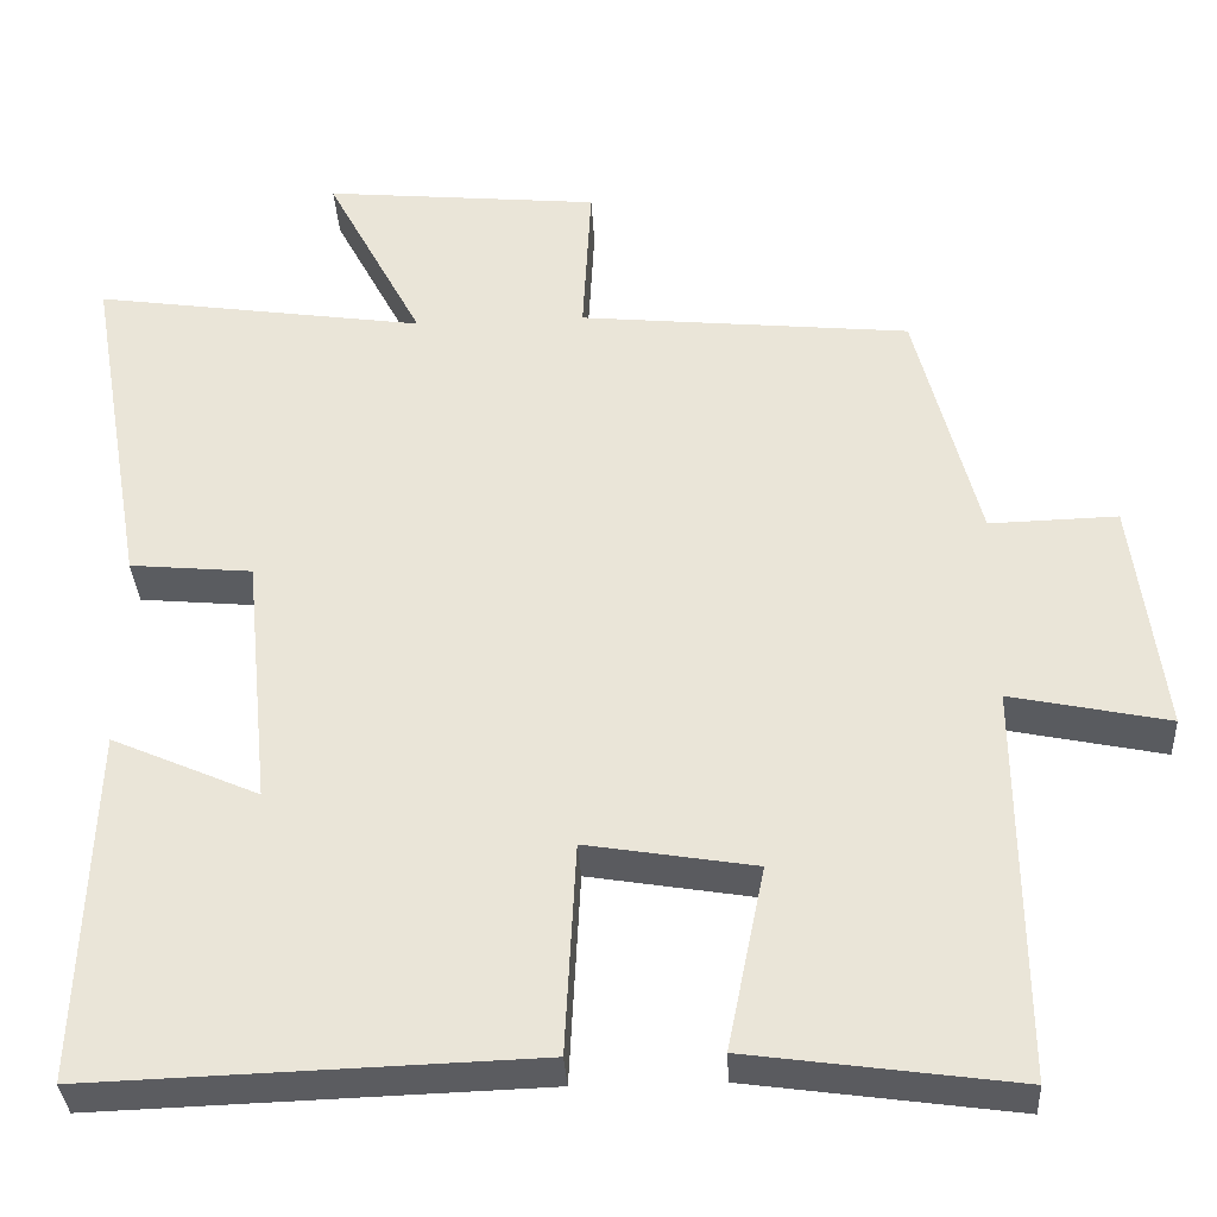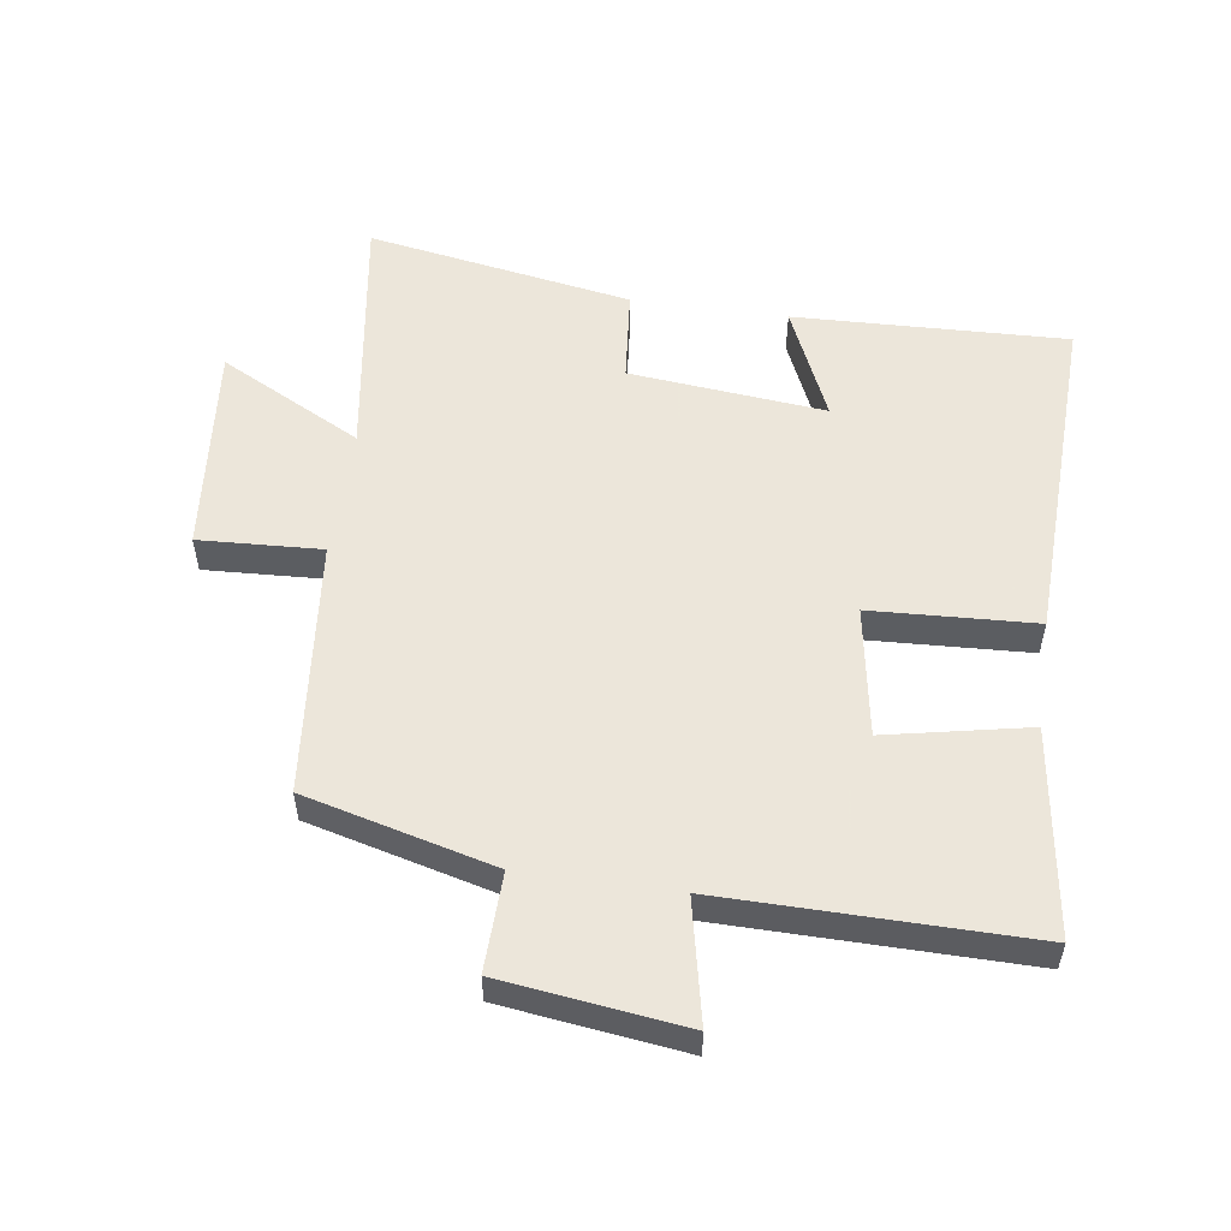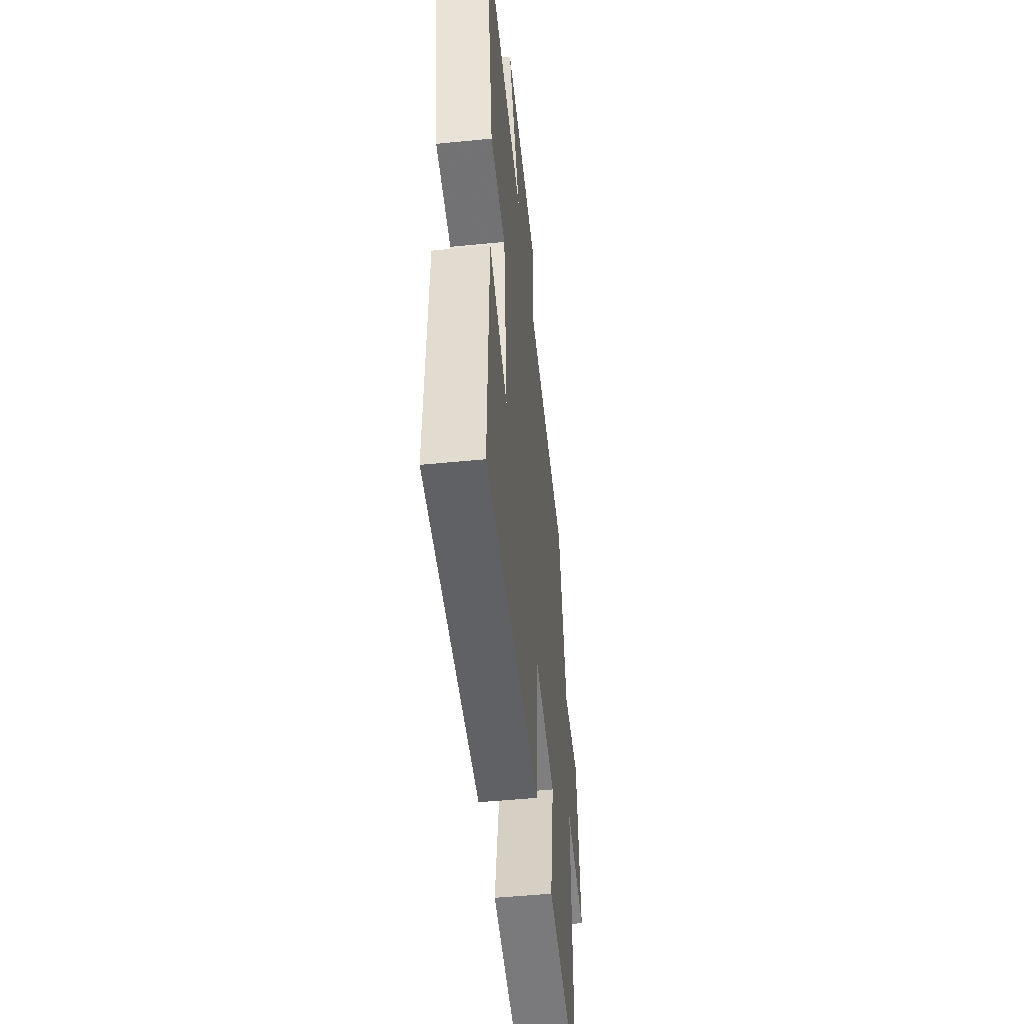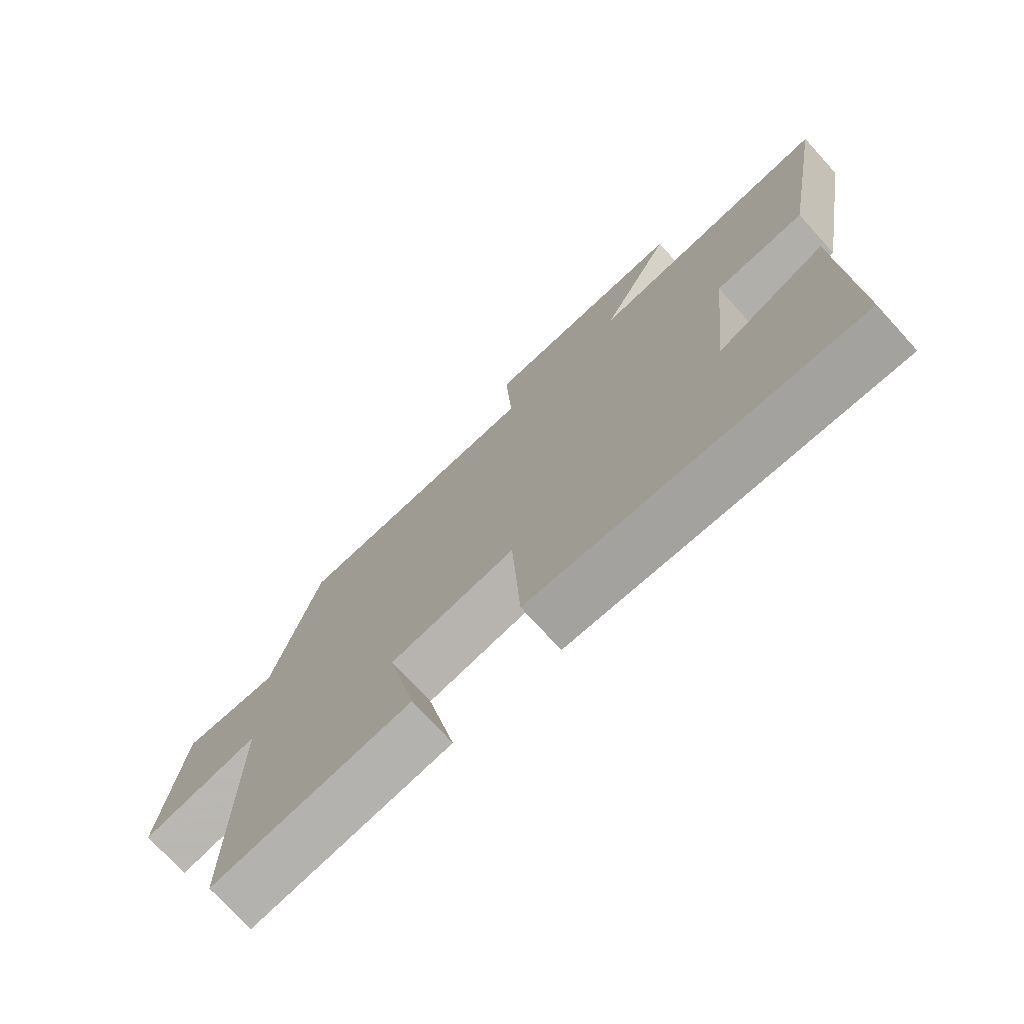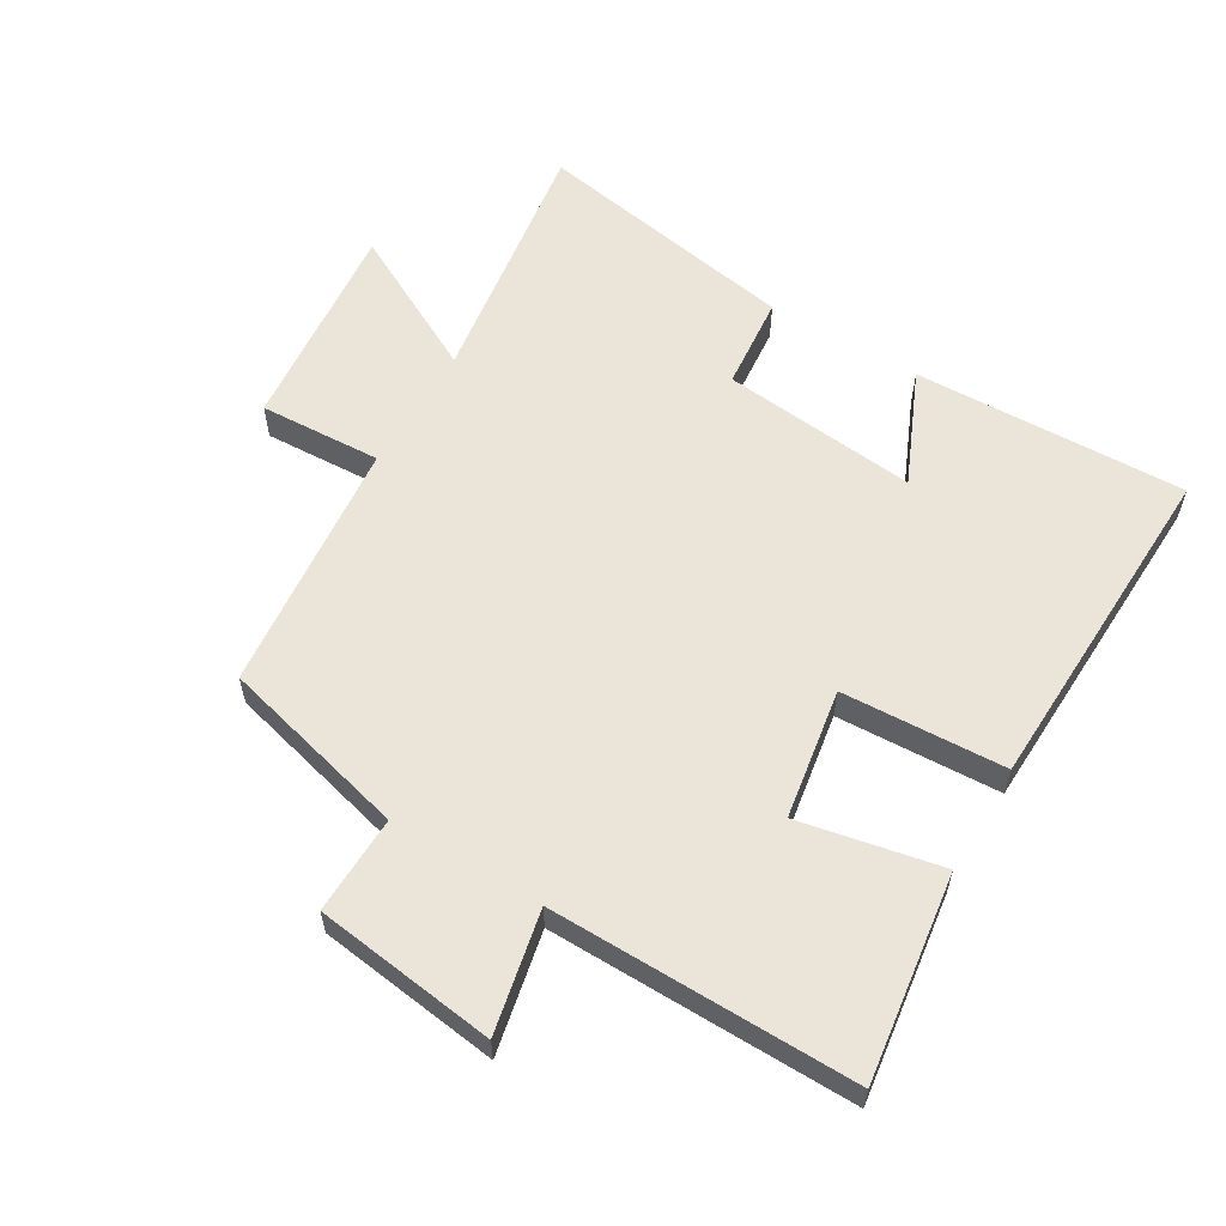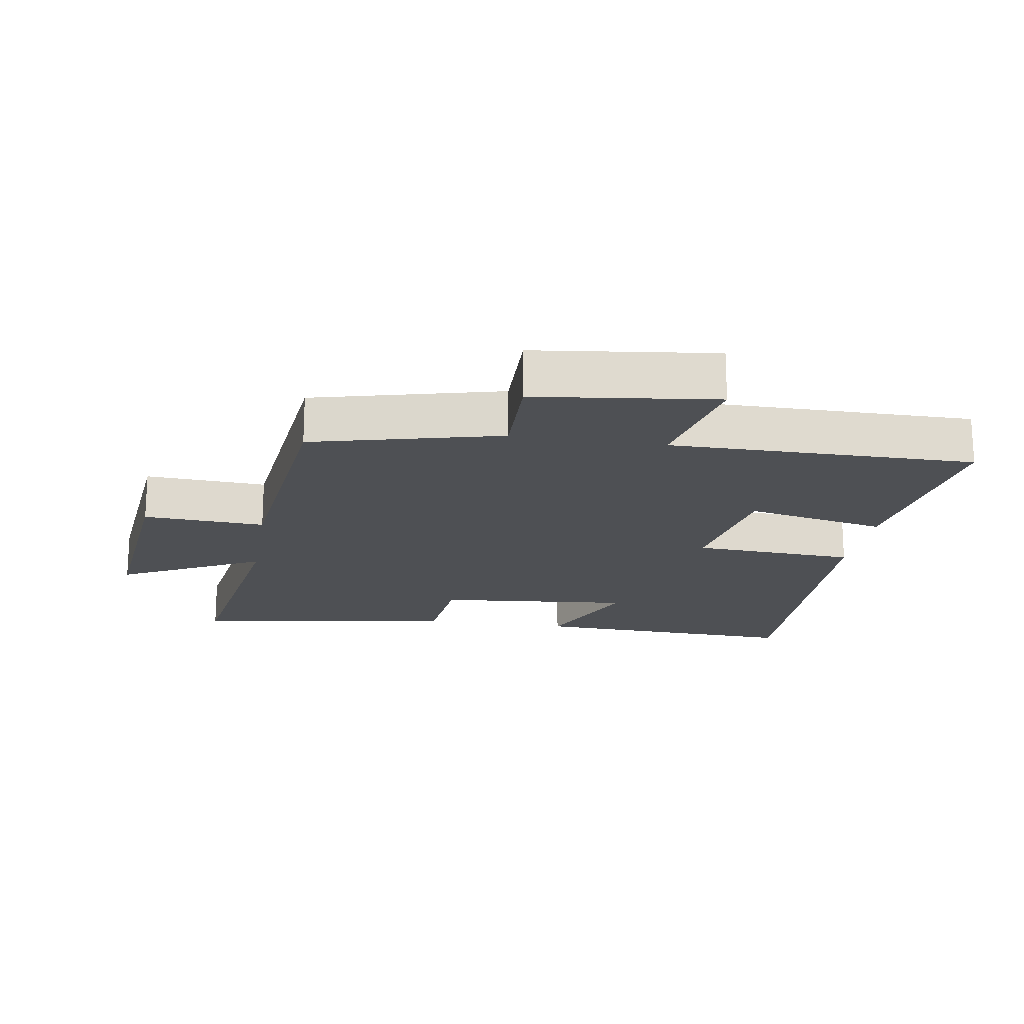
<metadata>
{"format":"obj","ext":"obj","renderer":"f3d","projection":"perspective","resolution":1024,"background":"white","views":[{"elev":-34.7,"azim":3.2,"up":"+Z"},{"elev":54.2,"azim":98.2,"up":"+Y"},{"elev":-50.3,"azim":-83.8,"up":"+Z"},{"elev":-73.9,"azim":-137.7,"up":"+Z"},{"elev":58.9,"azim":120.9,"up":"+Y"},{"elev":-18.8,"azim":80.6,"up":"+Y"}]}
</metadata>
<code>
v 0.504 0.07 -0.545
v 0.184 0.07 -0.5
v 0.229 0.07 -0.28
v 0.027 0.07 -0.246
v 0.014 0.07 -0.5
v -0.515 0.07 -0.517
v -0.5 0.07 -0.093
v -0.324 0.07 -0.171
v -0.354 0.07 0.133
v -0.5 0.07 0.147
v -0.571 0.07 0.559
v -0.175 0.07 0.5
v -0.291 0.07 0.722
v 0.039 0.07 0.69
v 0.029 0.07 0.5
v 0.425 0.07 0.46
v 0.5 0.07 0.167
v 0.653 0.07 0.171
v 0.689 0.07 -0.111
v 0.5 0.07 -0.071
v 0.504 0 -0.545
v 0.184 0 -0.5
v 0.229 0 -0.28
v 0.027 0 -0.246
v 0.014 0 -0.5
v -0.515 0 -0.517
v -0.5 0 -0.093
v -0.324 0 -0.171
v -0.354 0 0.133
v -0.5 0 0.147
v -0.571 0 0.559
v -0.175 0 0.5
v -0.291 0 0.722
v 0.039 0 0.69
v 0.029 0 0.5
v 0.425 0 0.46
v 0.5 0 0.167
v 0.653 0 0.171
v 0.689 0 -0.111
v 0.5 0 -0.071
f 17 18 19 20
f 15 16 17 20
f 15 20 1
f 12 13 14 15
f 12 15 1
f 9 10 11 12
f 8 9 12
f 5 6 7 8
f 4 5 8 12
f 3 4 12
f 1 2 3
f 1 3 12
f 40 39 38 37
f 40 37 36 35
f 21 40 35
f 35 34 33 32
f 21 35 32
f 32 31 30 29
f 32 29 28
f 28 27 26 25
f 32 28 25 24
f 32 24 23
f 23 22 21
f 32 23 21
f 1 21 22 2
f 2 22 23 3
f 3 23 24 4
f 4 24 25 5
f 5 25 26 6
f 6 26 27 7
f 7 27 28 8
f 8 28 29 9
f 9 29 30 10
f 10 30 31 11
f 11 31 32 12
f 12 32 33 13
f 13 33 34 14
f 14 34 35 15
f 15 35 36 16
f 16 36 37 17
f 17 37 38 18
f 18 38 39 19
f 19 39 40 20
f 20 40 21 1

</code>
